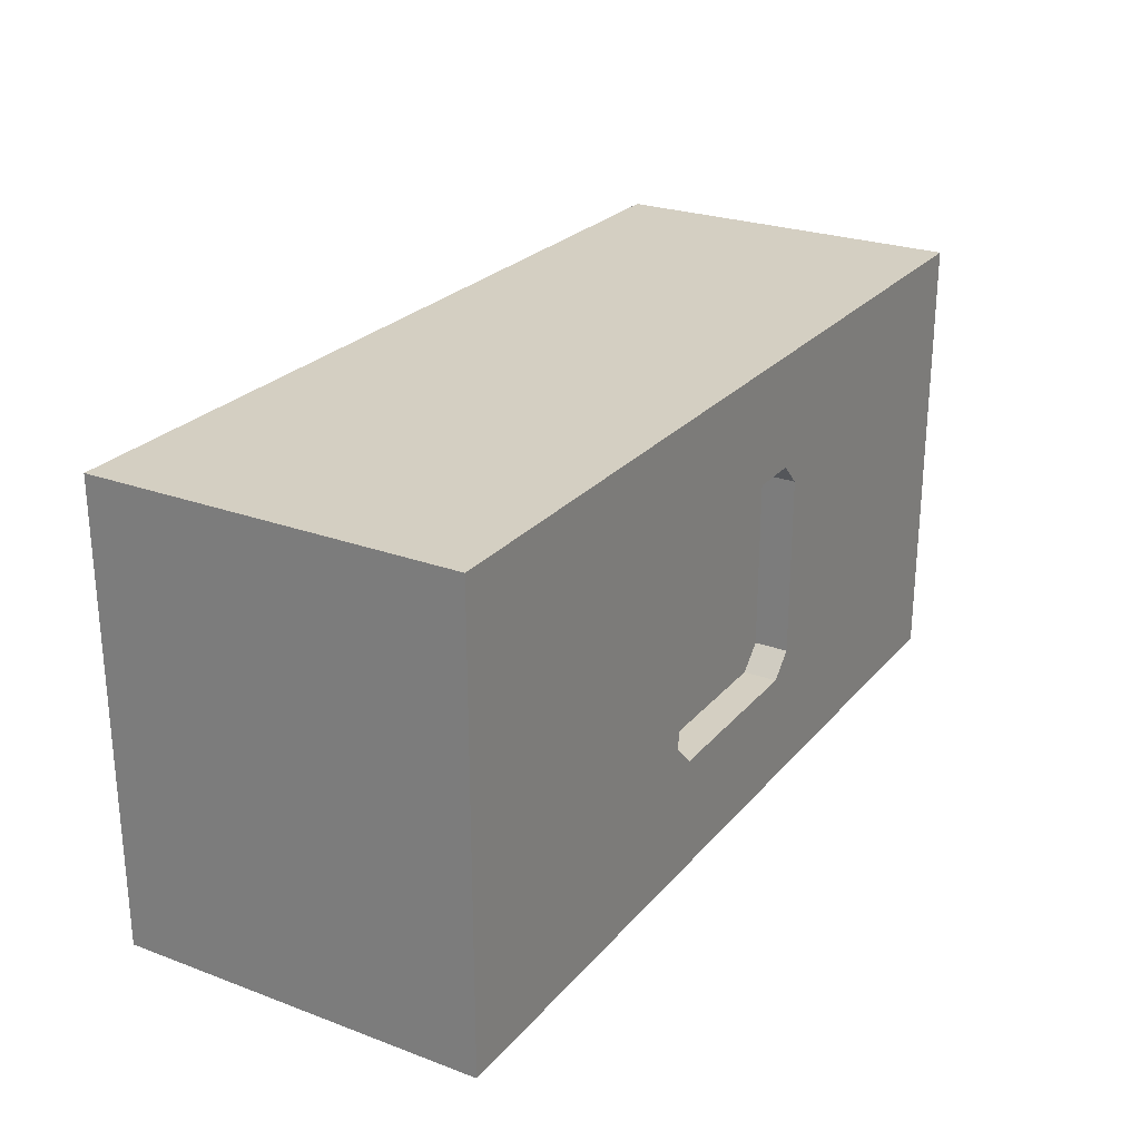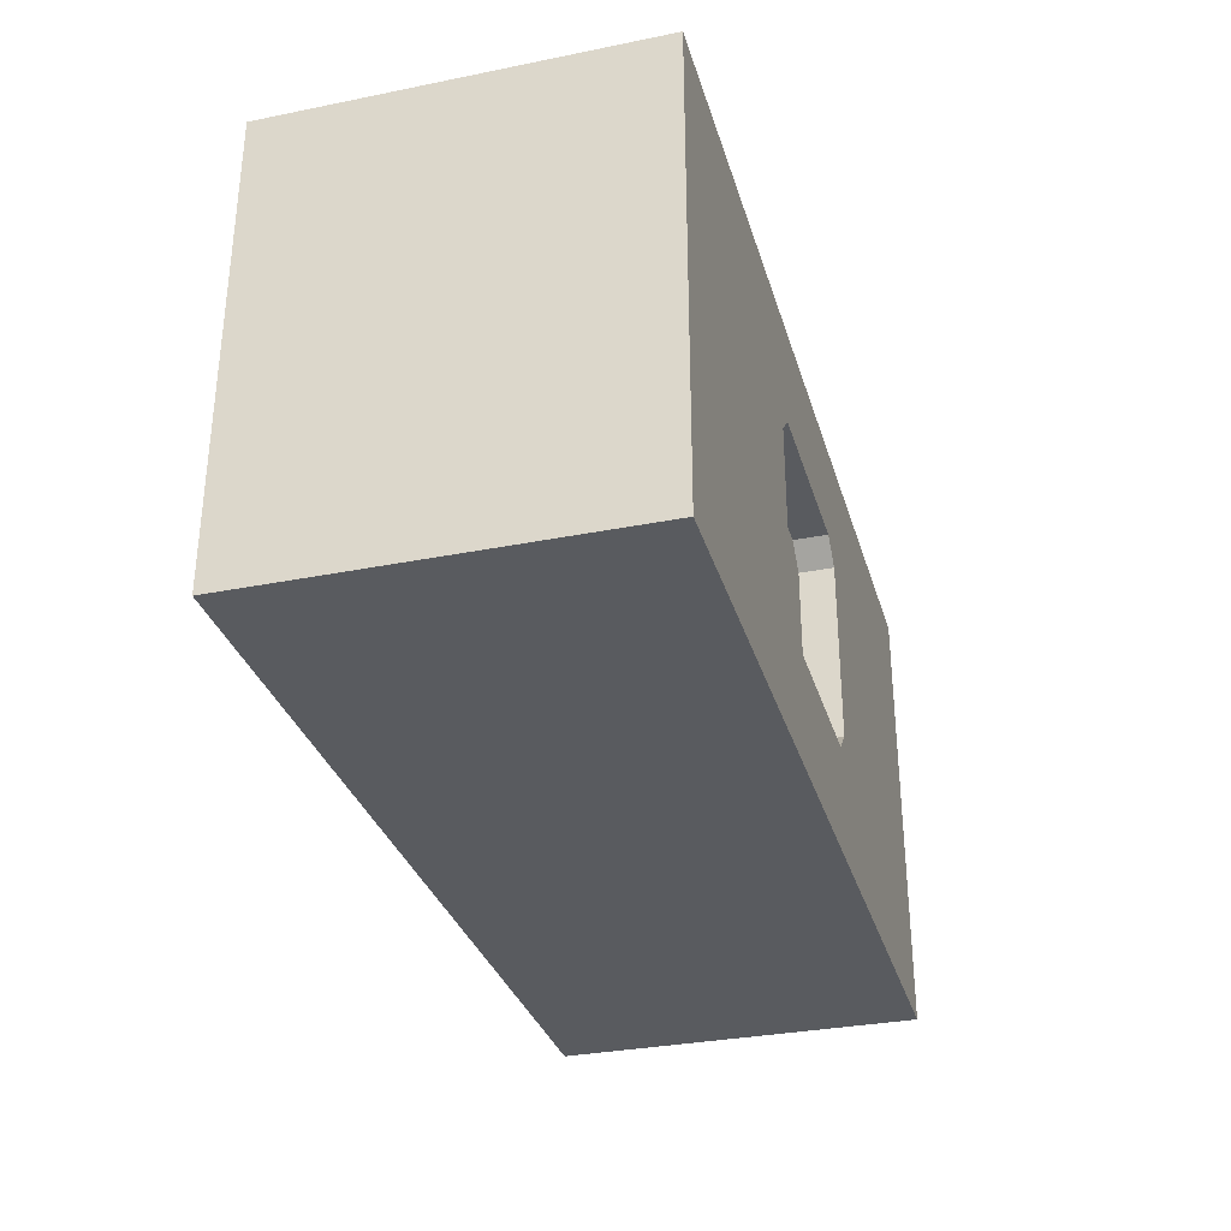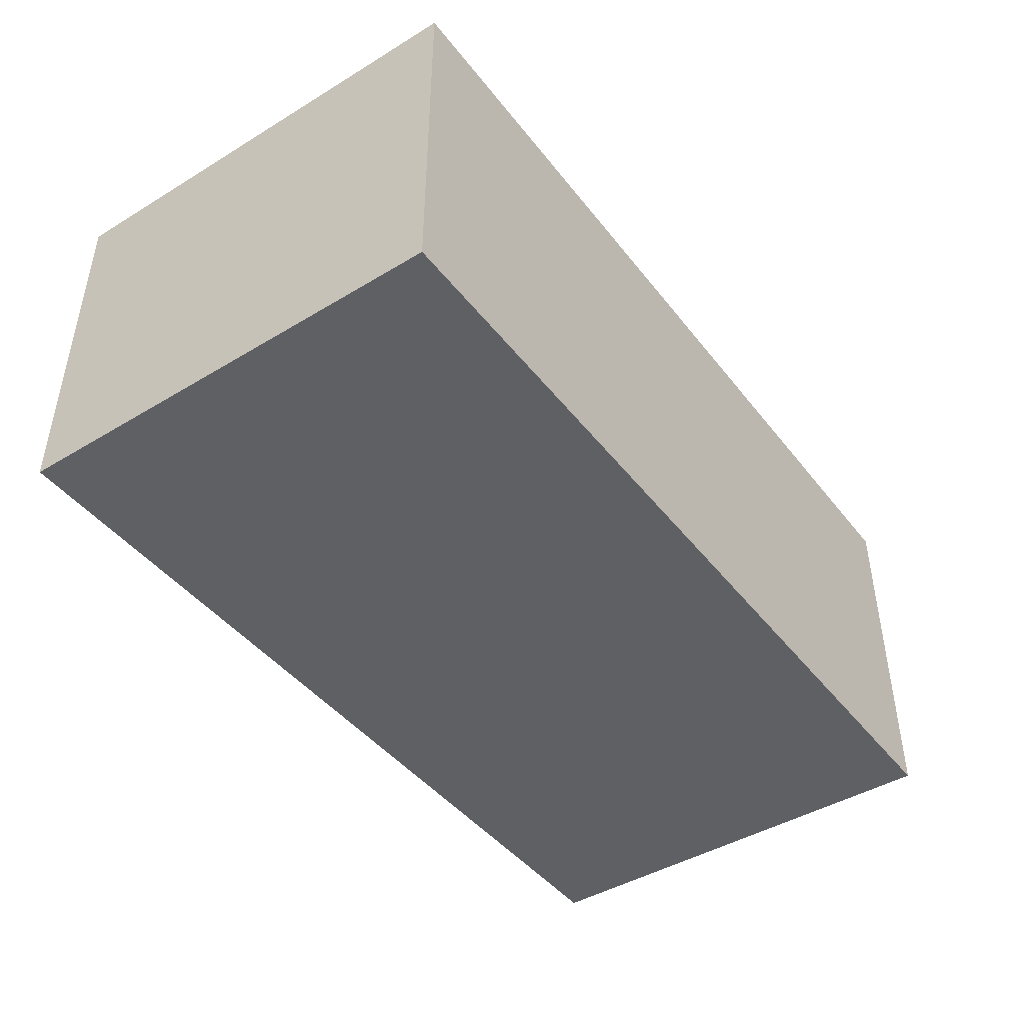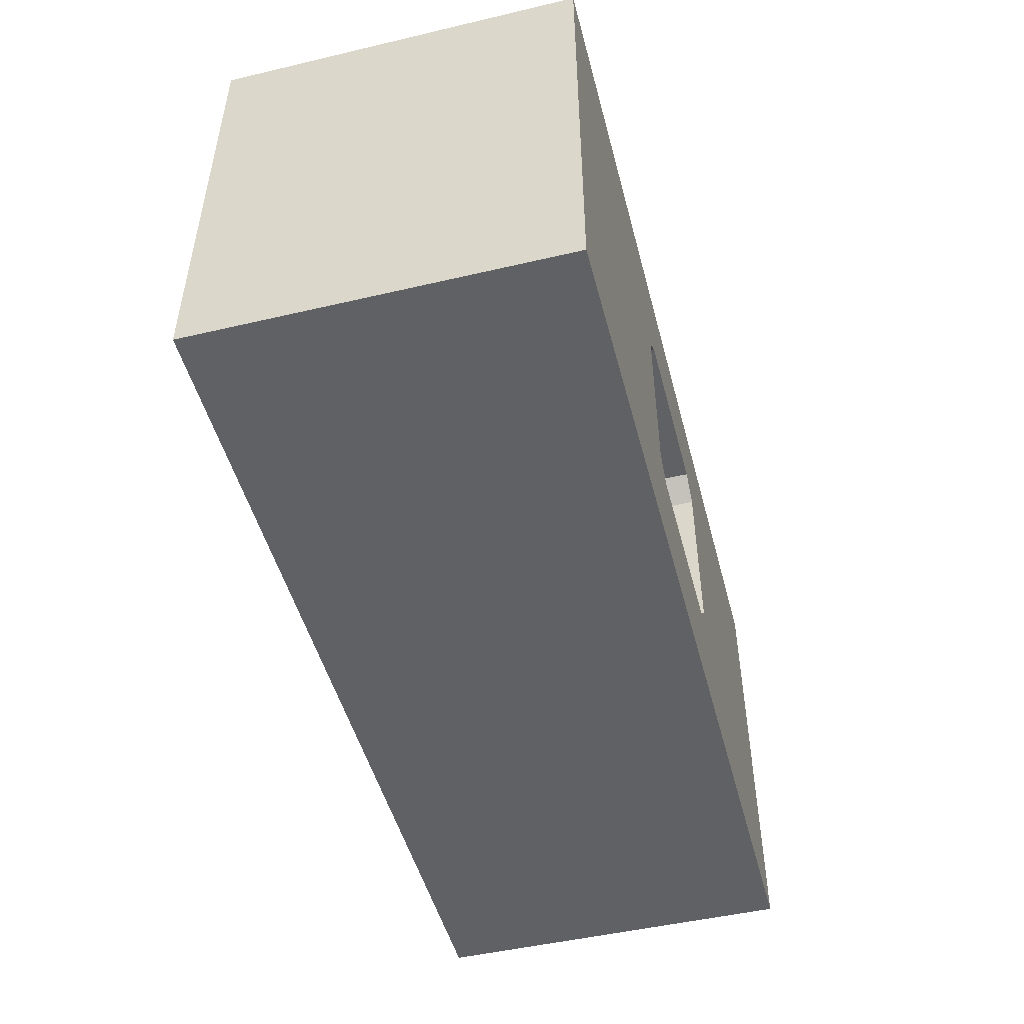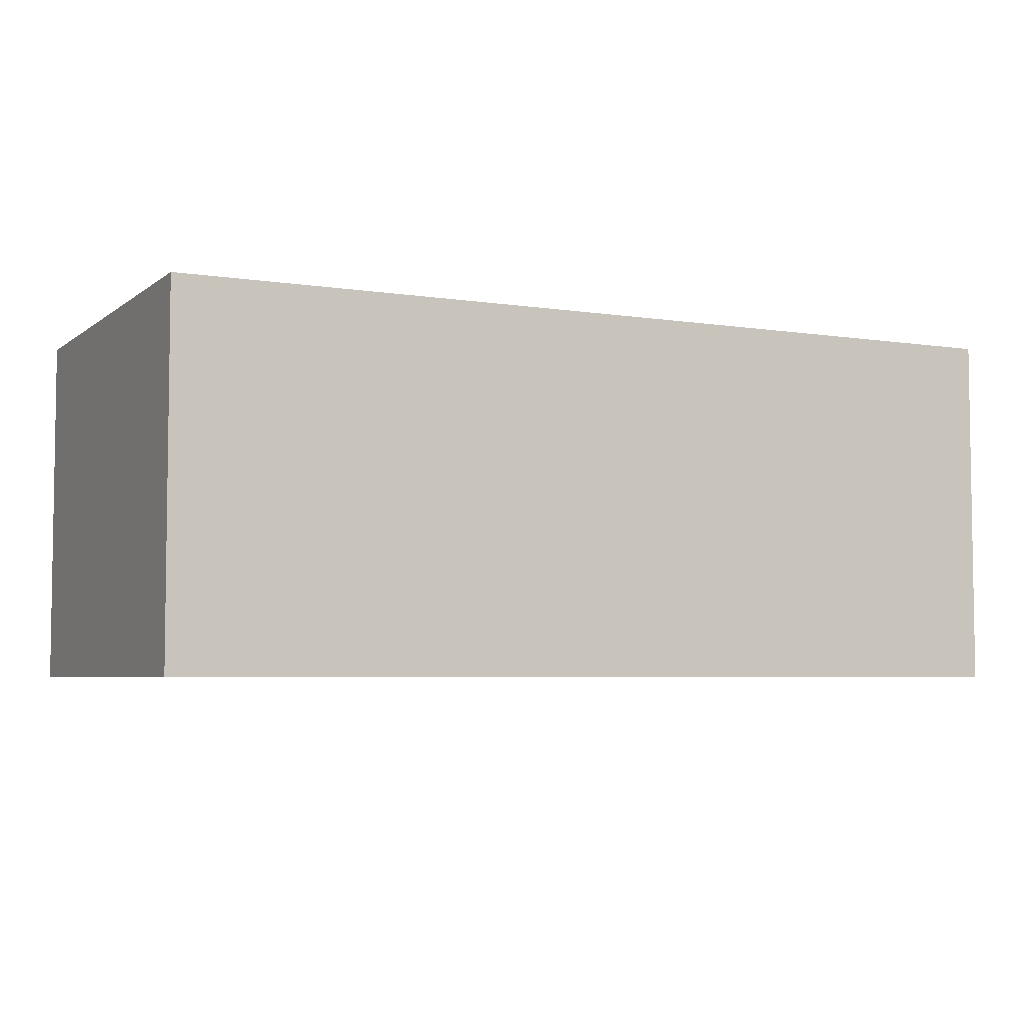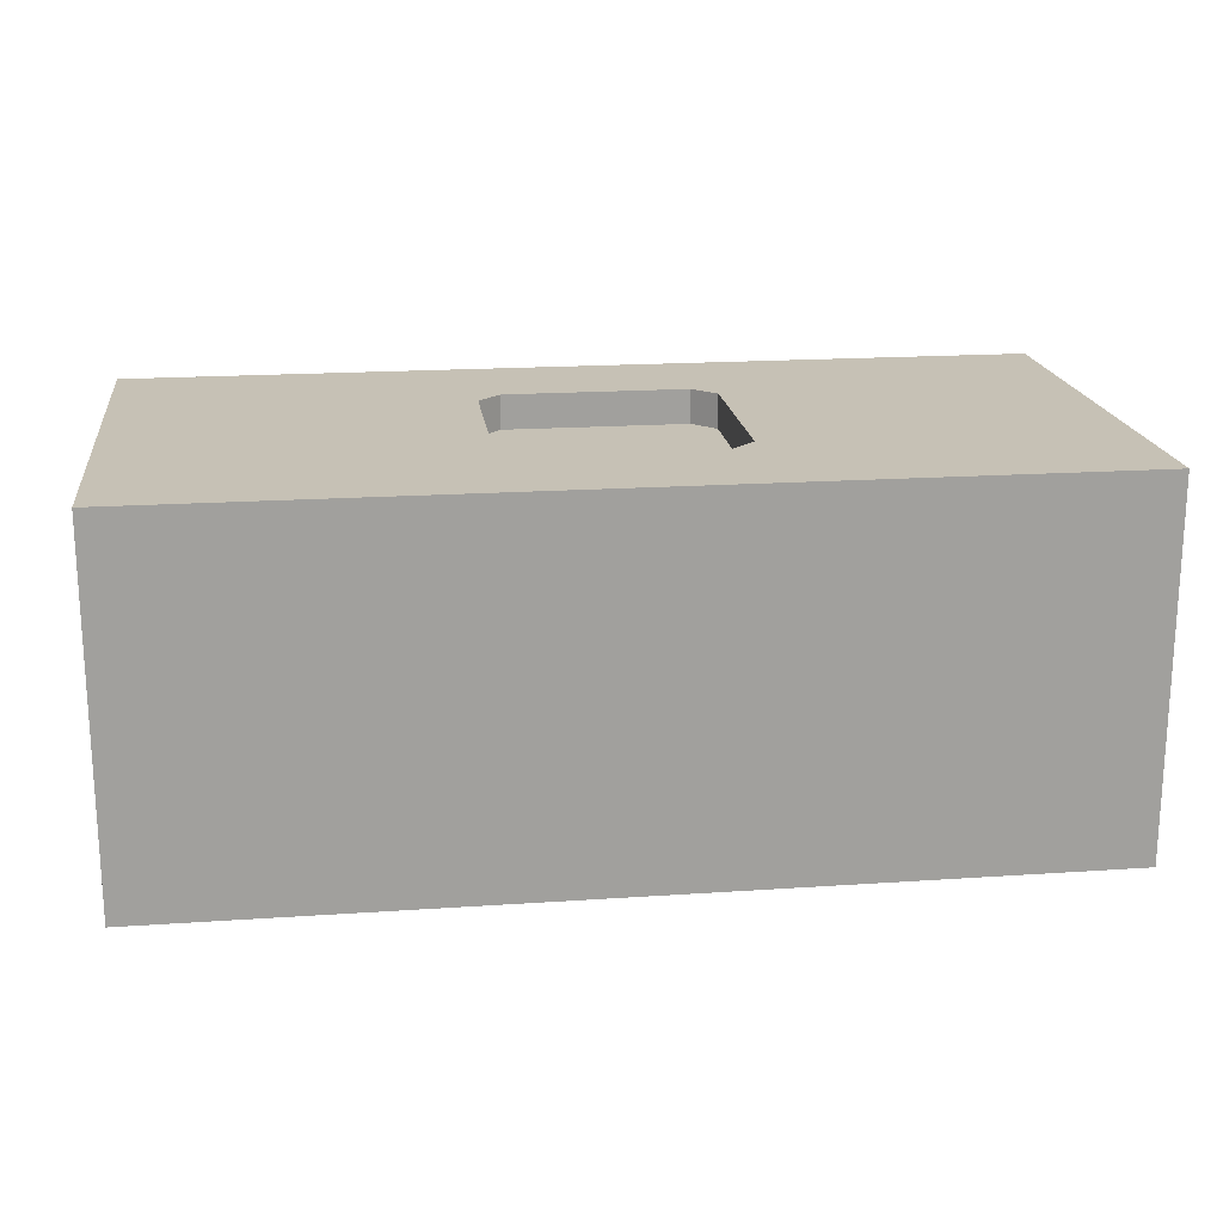
<metadata>
{"format":"obj","ext":"obj","renderer":"f3d","projection":"perspective","resolution":1024,"background":"white","views":[{"elev":25.4,"azim":-59.3,"up":"+Y"},{"elev":-32.1,"azim":-74.3,"up":"+Y"},{"elev":-44.3,"azim":125.2,"up":"+Z"},{"elev":-48.9,"azim":-75.4,"up":"+Y"},{"elev":-5.0,"azim":153.8,"up":"+Z"},{"elev":18.7,"azim":-7.4,"up":"+Z"}]}
</metadata>
<code>
v 200 55.13 25.54
v 200 100 19.2
v 125 42.25 72.5
v 95.85 75 72.5
v 0 100 50.4
v 20.4 0 36.79
v 91.3 25 76.26
v 183.8 73.71 0
v 152.1 100 55.77
v 43.91 31.71 0
v 0 17.18 59.97
v 179.6 100 63.76
v 180 16.09 0
v 200 71.63 0
v 163.1 85.9 0
v 54.61 81.79 80
v 20.85 0 0
v 0 67.97 0
v 165.1 0 80
v 200 0 49.02
v 200 0 80
v 0 0 26.6
v 58.35 100 22.85
v 200 100 40
v 0 66.72 80
v 200 77.66 32.28
v 176 87.03 80
v 116.9 0 27.16
v 52.2 62.14 80
v 20.86 18.66 80
v 90.73 0 26.57
v 178.4 100 44.68
v 75.65 0 49.29
v 36.35 100 80
v 109.3 0 80
v 106.5 25 72.5
v 200 19.41 32.78
v 167 53.56 0
v 120 75 80
v 0 41.31 0
v 0 100 80
v 87.85 100 80
v 165.8 31.25 80
v 89.71 75 76.25
v 30.44 51.59 0
v 120 75 72.5
v 87.24 0 80
v 112.3 100 32.54
v 0 78.73 19.45
v 27.47 78.41 80
v 200 100 80
v 106.6 0 0
v 0 53.83 17.78
v 75 50.08 80
v 182.8 100 25.56
v 80 75 80
v 79.1 0 0
v 75 63.37 76.34
v 164.2 71.14 0
v 137.6 100 27.17
v 80 75 72.5
v 70.27 100 41.36
v 75 61.87 72.5
v 179.7 34.29 0
v 112.2 100 80
v 75 70 80
v 123.7 100 0
v 175.1 100 0
v 153.4 22.52 0
v 65.47 100 80
v 75 70 72.5
v 200 58.94 54.44
v 200 100 57.34
v 101.9 48.1 72.5
v 200 24.95 0
v 200 100 0
v 200 33.91 80
v 124.1 23.56 0
v 125 38.24 76.27
v 150 100 0
v 200 66.05 80
v 0 100 0
v 200 50.42 0
v 95.38 30.21 0
v 37.28 13.11 0
v 177.4 0 53.53
v 0 0 0
v 0 0 80
v 141.1 41.93 0
v 54.22 38.13 80
v 0 100 29.58
v 125 30 80
v 116.5 49.1 0
v 16.39 36.56 80
v 125 70 72.5
v 95.94 100 0
v 181.9 22.49 80
v 125 70 80
v 149 42.25 80
v 200 32.3 17.23
v 64.29 43.55 0
v 25.92 100 24.25
v 158.5 65.78 80
v 200 0 24.57
v 125 30 72.5
v 200 82.53 57.82
v 200 18.54 58.61
v 47.1 16.78 80
v 53.39 100 60.54
v 120 25 72.5
v 147.5 19.68 80
v 181.8 0 24.42
v 88.2 57.51 0
v 120 25 80
v 33.86 33.46 80
v 164.2 0 30.61
v 61.71 0 80
v 75 30 72.5
v 200 38.87 48.28
v 58.51 65.76 0
v 80 25 72.5
v 161.8 100 25.58
v 68.7 100 0
v 80 25 80
v 28.19 56.39 80
v 0 77.01 56.06
v 200 0 0
v 0 31.35 80
v 45.6 100 41.78
v 135.3 0 0
v 75 30 80
v 0 23.45 15.53
v 66.02 21.91 0
v 136.7 0 80
v 20.06 0 18.89
v 50.15 0 0
v 125 52.01 80
v 0 25.3 39.81
v 0 0 49.86
v 49.26 0 54.48
v 99.39 25 80
v 125.2 100 50.72
v 104.2 75 80
v 137.3 100 80
v 96 87.5 80
v 126.5 0 53.43
v 100.6 0 57.29
v 0 19.27 0
v 152.1 0 49.6
v 90.37 100 34
v 143.2 0 26.12
v 98.54 100 54.35
v 39.13 0 31.64
v 30.46 0 80
v 80.98 100 56.67
v 109.4 76.17 0
v 200 15.05 14.79
v 141.1 82.49 0
v 64 0 26.51
v 0 57.19 38.98
v 38.69 100 0
v 144.6 62.52 0
v 175.3 51.39 80
v 24.1 100 60.34
v 29.19 78.14 0
v 79.8 100 20.85
v 23.19 0 56.61
v 55.75 84.95 0
v 84.6 82.07 0
v 182.4 73.52 80
v 148.6 83.43 80
v 21.56 26.69 0
v 168.5 100 80
v 167.9 0 0
v 0 50.37 61.07
f 5 164 102
f 164 109 129
f 125 50 25
f 128 94 25
f 106 72 26
f 157 100 37
f 26 14 2
f 122 55 68
f 105 3 110
f 3 105 79
f 110 3 36
f 44 4 143
f 39 65 143
f 42 145 65
f 143 56 44
f 141 35 114
f 110 36 114
f 5 126 41
f 41 164 5
f 135 6 22
f 139 22 6
f 36 121 7
f 141 7 124
f 22 139 138
f 167 139 6
f 98 171 39
f 95 3 137
f 121 36 74
f 141 114 36
f 39 143 46
f 61 44 56
f 108 117 131
f 58 54 63
f 66 54 58
f 131 118 54
f 71 63 61
f 63 71 58
f 80 68 15
f 76 68 2
f 73 106 24
f 12 73 32
f 98 95 137
f 80 15 158
f 92 114 111
f 59 8 38
f 57 136 133
f 21 20 107
f 87 22 132
f 140 159 33
f 119 107 37
f 91 49 126
f 97 43 19
f 89 38 69
f 84 93 78
f 146 149 134
f 78 89 69
f 116 151 174
f 99 103 137
f 25 41 126
f 170 27 103
f 91 126 5
f 19 21 97
f 161 168 165
f 77 97 21
f 82 102 161
f 88 30 128
f 161 165 82
f 115 94 30
f 113 120 169
f 8 83 38
f 154 30 88
f 64 69 38
f 88 139 167
f 70 34 16
f 84 113 93
f 50 29 16
f 93 113 156
f 10 133 85
f 91 5 102
f 60 48 142
f 129 23 102
f 40 53 18
f 145 143 65
f 156 169 96
f 28 151 146
f 17 85 136
f 144 171 173
f 27 173 171
f 171 98 103
f 144 39 171
f 132 138 53
f 27 170 51
f 138 11 175
f 99 163 103
f 101 84 133
f 156 113 169
f 57 31 159
f 168 169 120
f 109 70 155
f 123 168 161
f 150 96 166
f 168 123 169
f 84 101 113
f 140 167 153
f 67 96 48
f 117 154 140
f 1 26 72
f 62 166 23
f 81 106 51
f 150 166 62
f 78 93 89
f 160 53 138
f 96 67 156
f 175 160 138
f 162 89 93
f 15 59 158
f 83 8 14
f 158 162 156
f 41 25 50
f 158 156 67
f 147 146 35
f 94 128 30
f 172 17 148
f 91 82 49
f 69 130 78
f 52 57 84
f 165 45 18
f 47 147 35
f 31 52 28
f 52 84 78
f 87 17 135
f 147 47 33
f 47 35 141
f 6 135 153
f 21 107 77
f 42 70 56
f 45 101 10
f 51 106 73
f 52 130 28
f 134 19 111
f 164 34 109
f 43 99 111
f 57 133 84
f 23 129 62
f 127 75 157
f 19 86 21
f 14 8 76
f 145 42 56
f 13 64 75
f 67 60 80
f 111 99 92
f 120 45 165
f 53 40 132
f 104 20 112
f 100 83 1
f 30 108 115
f 162 59 38
f 61 63 4
f 111 19 43
f 66 56 16
f 144 173 9
f 74 36 3
f 106 81 72
f 52 31 57
f 124 47 141
f 12 32 9
f 121 74 118
f 40 45 172
f 65 39 144
f 45 10 172
f 4 74 46
f 49 18 53
f 163 170 103
f 133 10 101
f 95 74 3
f 29 50 125
f 134 114 35
f 30 154 108
f 139 88 11
f 4 63 74
f 16 56 70
f 124 131 117
f 140 33 117
f 88 128 11
f 66 58 71
f 121 124 7
f 50 16 34
f 117 47 124
f 130 151 28
f 55 32 24
f 118 63 54
f 124 121 131
f 128 175 11
f 167 6 153
f 54 90 131
f 173 12 9
f 61 56 71
f 79 137 3
f 93 156 162
f 39 46 98
f 76 2 14
f 95 98 46
f 116 112 86
f 101 45 120
f 76 8 68
f 61 4 44
f 98 137 103
f 120 113 101
f 75 64 83
f 46 143 4
f 118 131 121
f 171 103 27
f 136 85 133
f 130 69 174
f 66 71 56
f 65 142 152
f 123 23 166
f 130 174 151
f 137 79 92
f 18 49 82
f 152 150 155
f 143 145 56
f 37 100 119
f 152 48 150
f 41 50 34
f 60 67 48
f 7 141 36
f 110 114 105
f 92 105 114
f 105 92 79
f 137 92 99
f 127 13 75
f 35 146 134
f 94 115 125
f 26 24 106
f 31 28 147
f 54 29 90
f 104 127 157
f 60 122 80
f 107 119 77
f 26 1 14
f 162 158 59
f 72 77 119
f 77 72 81
f 46 74 95
f 32 55 122
f 15 68 8
f 118 74 63
f 60 9 122
f 96 169 123
f 69 64 13
f 13 174 69
f 38 89 162
f 52 78 130
f 67 80 158
f 64 38 83
f 73 24 32
f 55 2 68
f 87 148 17
f 148 40 172
f 100 157 75
f 72 119 1
f 11 138 139
f 138 132 22
f 62 155 150
f 47 117 33
f 33 159 31
f 75 83 100
f 73 12 51
f 9 142 144
f 65 144 142
f 173 27 51
f 146 147 28
f 151 149 146
f 24 26 2
f 59 15 8
f 104 37 20
f 134 111 114
f 147 33 31
f 167 140 154
f 25 126 175
f 85 17 172
f 2 55 24
f 142 9 60
f 90 115 108
f 108 131 90
f 83 14 1
f 116 86 149
f 19 134 149
f 149 86 19
f 96 123 166
f 86 112 20
f 48 152 142
f 140 153 159
f 87 135 22
f 152 155 42
f 42 155 70
f 107 20 37
f 1 119 100
f 57 159 136
f 17 136 135
f 53 160 49
f 115 90 125
f 87 132 148
f 148 132 40
f 150 48 96
f 123 161 23
f 18 82 165
f 170 163 81
f 99 43 163
f 88 167 154
f 43 97 163
f 125 25 94
f 54 66 29
f 81 163 77
f 32 122 9
f 29 125 90
f 41 34 164
f 129 102 164
f 97 77 163
f 117 108 154
f 85 172 10
f 127 104 112
f 120 165 168
f 127 174 13
f 161 102 23
f 160 175 126
f 82 91 102
f 128 25 175
f 70 109 34
f 20 21 86
f 16 29 66
f 51 12 173
f 81 51 170
f 80 122 68
f 127 112 174
f 42 65 152
f 151 116 149
f 109 62 129
f 112 116 174
f 153 135 136
f 157 37 104
f 160 126 49
f 40 18 45
f 62 109 155
f 159 153 136

</code>
